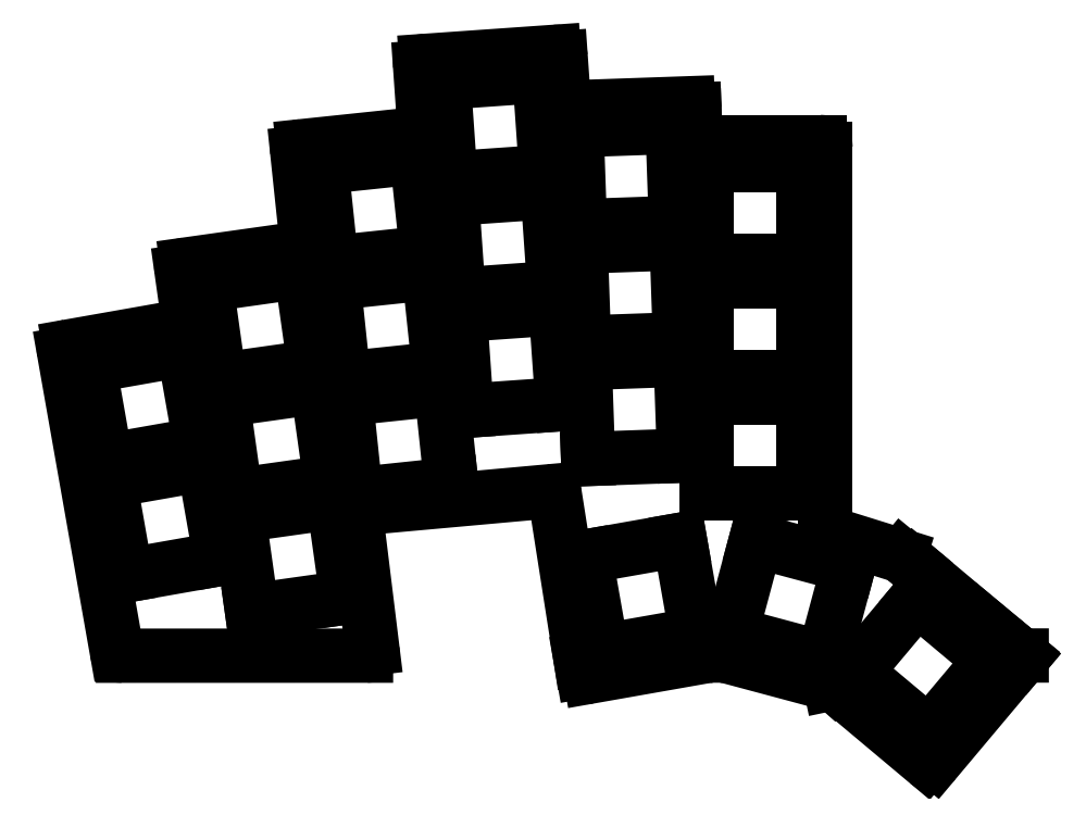
<metadata>
{"format":"dxf","ext":"dxf","renderer":"ezdxf+matplotlib","layout":"modelspace","background":"white","min_lineweight":24,"dpi":150}
</metadata>
<code>
0
SECTION
2
ENTITIES
0
LINE
8
0
10
-18.91
20
43.88
11
-10.73
21
-2.482
0
LINE
8
0
10
79.85
20
76.98
11
99.01
21
76.98
0
LINE
8
0
10
100
20
16.72
11
100
21
75.98
0
LINE
8
0
10
100.7
20
15.76
11
111.6
21
12.37
0
LINE
8
0
10
111.9
20
12.18
11
113.9
21
10.57
0
LINE
8
0
10
124
20
2.22
11
130.6
21
-3.278
0
LINE
8
0
10
130.6
20
-3.278
11
130.5
21
-3.278
0
LINE
8
0
10
28.22
20
-3.3
11
-9.747
21
-3.308
0
LINE
8
0
10
84.09
20
-3.288
11
81.95
21
-3.289
0
LINE
8
0
10
61.74
20
-3.851
11
62.08
21
-5.762
0
LINE
8
0
10
63.24
20
-6.573
11
81.78
21
-3.304
0
LINE
8
0
10
84.35
20
-3.322
11
100.7
21
-7.705
0
LINE
8
0
10
100.7
20
-7.705
11
101.2
21
-7.609
0
LINE
8
0
10
101.2
20
-7.609
11
101.2
21
-7.629
0
LINE
8
0
10
101.2
20
-7.629
11
115.8
21
-19.86
0
LINE
8
0
10
117.2
20
-19.74
11
130.8
21
-3.498
0
LINE
8
0
10
114
20
10.64
11
124
21
2.225
0
LINE
8
0
10
130.5
20
-3.278
11
130.8
21
-3.498
0
LINE
8
0
10
113.9
20
10.57
11
114
21
10.64
0
LINE
8
0
10
79.85
20
76.98
11
79.69
21
76.96
0
LINE
8
0
10
79.69
20
76.96
11
79.55
21
81.05
0
LINE
8
0
10
79.55
20
81.05
11
79.52
21
82.05
0
LINE
8
0
10
59.34
20
82.35
11
78.48
21
83.02
0
LINE
8
0
10
59.34
20
82.35
11
59.18
21
82.32
0
LINE
8
0
10
58.63
20
90.13
11
59.18
21
82.32
0
LINE
8
0
10
37.62
20
89.66
11
57.57
21
91.06
0
LINE
8
0
10
36.69
20
88.59
11
37.41
21
78.33
0
LINE
8
0
10
37.41
20
78.33
11
37.35
21
78.33
0
LINE
8
0
10
18.39
20
76.34
11
37.35
21
78.33
0
LINE
8
0
10
17.5
20
75.24
11
18.95
21
61.45
0
LINE
8
0
10
0.2731
20
57.85
11
18.09
21
60.35
0
LINE
8
0
10
-0.578
20
56.72
11
0.4651
21
49.29
0
LINE
8
0
10
-18.1
20
45.04
11
-0.3515
21
48.17
0
LINE
8
0
10
61.74
20
-3.832
11
57.76
21
21.52
0
LINE
8
0
10
56.69
20
22.37
11
27.56
21
19.73
0
LINE
8
0
10
26.66
20
18.61
11
29.21
21
-2.178
0
ARC
8
0
10
-9.747
20
-2.308
40
1
50
190
51
270
0
ARC
8
0
10
28.22
20
-2.3
40
1
50
270
51
7
0
ARC
8
0
10
27.65
20
18.74
40
1
50
95.16
51
187
0
ARC
8
0
10
56.78
20
21.37
40
1
50
8.915
51
95.16
0
ARC
8
0
10
62.73
20
-3.677
40
1
50
188.9
51
190
0
ARC
8
0
10
63.07
20
-5.588
40
1
50
190
51
280
0
ARC
8
0
10
81.96
20
-4.289
40
1
50
90.01
51
100
0
ARC
8
0
10
84.09
20
-4.288
40
1
50
75
51
90.01
0
ARC
8
0
10
116.4
20
-19.1
40
1
50
230
51
320
0
ARC
8
0
10
124.6
20
2.991
40
1
50
230
51
230.4
0
ARC
8
0
10
111.3
20
11.41
40
1
50
50.43
51
72.68
0
ARC
8
0
10
101
20
16.72
40
1
50
180
51
252.7
0
ARC
8
0
10
99.01
20
75.98
40
1
50
0
51
90
0
ARC
8
0
10
78.52
20
82.02
40
1
50
2
51
92
0
ARC
8
0
10
57.64
20
90.06
40
1
50
4
51
94
0
ARC
8
0
10
37.69
20
88.66
40
1
50
94
51
184
0
ARC
8
0
10
18.49
20
75.34
40
1
50
96
51
186
0
ARC
8
0
10
17.95
20
61.34
40
1
50
278
51
6
0
ARC
8
0
10
0.4122
20
56.86
40
1
50
98
51
188
0
ARC
8
0
10
-0.5252
20
49.16
40
1
50
280
51
8
0
ARC
8
0
10
-17.92
20
44.06
40
1
50
100
51
190
0
LINE
8
0
10
-9.244
20
9.235
11
5.528
21
11.84
0
LINE
8
0
10
5.528
20
11.84
11
2.923
21
26.61
0
LINE
8
0
10
2.923
20
26.61
11
-11.85
21
24.01
0
LINE
8
0
10
-11.85
20
24.01
11
-9.244
21
9.235
0
LINE
8
0
10
-12.4
20
27.16
11
2.368
21
29.76
0
LINE
8
0
10
2.368
20
29.76
11
-0.2371
21
44.54
0
LINE
8
0
10
-0.2371
20
44.54
11
-15.01
21
41.93
0
LINE
8
0
10
-15.01
20
41.93
11
-12.4
21
27.16
0
LINE
8
0
10
10.4
20
3.729
11
25.26
21
5.817
0
LINE
8
0
10
25.26
20
5.817
11
23.17
21
20.67
0
LINE
8
0
10
23.17
20
20.67
11
8.316
21
18.58
0
LINE
8
0
10
8.316
20
18.58
11
10.4
21
3.729
0
LINE
8
0
10
7.87
20
21.75
11
22.72
21
23.84
0
LINE
8
0
10
22.72
20
23.84
11
20.64
21
38.69
0
LINE
8
0
10
20.64
20
38.69
11
5.783
21
36.61
0
LINE
8
0
10
5.783
20
36.61
11
7.87
21
21.75
0
LINE
8
0
10
5.337
20
39.78
11
20.19
21
41.86
0
LINE
8
0
10
20.19
20
41.86
11
18.1
21
56.72
0
LINE
8
0
10
18.1
20
56.72
11
3.25
21
54.63
0
LINE
8
0
10
3.25
20
54.63
11
5.337
21
39.78
0
LINE
8
0
10
26.63
20
21.9
11
41.54
21
23.47
0
LINE
8
0
10
41.54
20
23.47
11
39.97
21
38.39
0
LINE
8
0
10
39.97
20
38.39
11
25.06
21
36.82
0
LINE
8
0
10
25.06
20
36.82
11
26.63
21
21.9
0
LINE
8
0
10
24.72
20
40
11
39.64
21
41.57
0
LINE
8
0
10
39.64
20
41.57
11
38.07
21
56.49
0
LINE
8
0
10
38.07
20
56.49
11
23.15
21
54.92
0
LINE
8
0
10
23.15
20
54.92
11
24.72
21
40
0
LINE
8
0
10
22.82
20
58.1
11
37.74
21
59.67
0
LINE
8
0
10
37.74
20
59.67
11
36.17
21
74.59
0
LINE
8
0
10
36.17
20
74.59
11
21.25
21
73.02
0
LINE
8
0
10
21.25
20
73.02
11
22.82
21
58.1
0
LINE
8
0
10
43.95
20
34.97
11
58.91
21
36.02
0
LINE
8
0
10
58.91
20
36.02
11
57.86
21
50.98
0
LINE
8
0
10
57.86
20
50.98
11
42.9
21
49.93
0
LINE
8
0
10
42.9
20
49.93
11
43.95
21
34.97
0
LINE
8
0
10
42.68
20
53.12
11
57.64
21
54.17
0
LINE
8
0
10
57.64
20
54.17
11
56.59
21
69.13
0
LINE
8
0
10
56.59
20
69.13
11
41.63
21
68.09
0
LINE
8
0
10
41.63
20
68.09
11
42.68
21
53.12
0
LINE
8
0
10
41.41
20
71.28
11
56.37
21
72.33
0
LINE
8
0
10
56.37
20
72.33
11
55.32
21
87.29
0
LINE
8
0
10
55.32
20
87.29
11
40.36
21
86.24
0
LINE
8
0
10
40.36
20
86.24
11
41.41
21
71.28
0
LINE
8
0
10
62.91
20
27.44
11
77.9
21
27.96
0
LINE
8
0
10
77.9
20
27.96
11
77.38
21
42.95
0
LINE
8
0
10
77.38
20
42.95
11
62.39
21
42.43
0
LINE
8
0
10
62.39
20
42.43
11
62.91
21
27.44
0
LINE
8
0
10
62.28
20
45.63
11
77.27
21
46.15
0
LINE
8
0
10
77.27
20
46.15
11
76.74
21
61.14
0
LINE
8
0
10
76.74
20
61.14
11
61.75
21
60.62
0
LINE
8
0
10
61.75
20
60.62
11
62.28
21
45.63
0
LINE
8
0
10
61.64
20
63.82
11
76.63
21
64.34
0
LINE
8
0
10
76.63
20
64.34
11
76.11
21
79.33
0
LINE
8
0
10
76.11
20
79.33
11
61.12
21
78.81
0
LINE
8
0
10
61.12
20
78.81
11
61.64
21
63.82
0
LINE
8
0
10
81.51
20
21.98
11
96.51
21
21.98
0
LINE
8
0
10
96.51
20
21.98
11
96.51
21
36.98
0
LINE
8
0
10
96.51
20
36.98
11
81.51
21
36.98
0
LINE
8
0
10
81.51
20
36.98
11
81.51
21
21.98
0
LINE
8
0
10
81.51
20
40.18
11
96.51
21
40.18
0
LINE
8
0
10
96.51
20
40.18
11
96.51
21
55.18
0
LINE
8
0
10
96.51
20
55.18
11
81.51
21
55.18
0
LINE
8
0
10
81.51
20
55.18
11
81.51
21
40.18
0
LINE
8
0
10
81.51
20
58.38
11
96.51
21
58.38
0
LINE
8
0
10
96.51
20
58.38
11
96.51
21
73.38
0
LINE
8
0
10
96.51
20
73.38
11
81.51
21
73.38
0
LINE
8
0
10
81.51
20
73.38
11
81.51
21
58.38
0
LINE
8
0
10
65.08
20
-2.594
11
79.85
21
0.01086
0
LINE
8
0
10
79.85
20
0.01086
11
77.24
21
14.78
0
LINE
8
0
10
77.24
20
14.78
11
62.47
21
12.18
0
LINE
8
0
10
62.47
20
12.18
11
65.08
21
-2.594
0
LINE
8
0
10
85.24
20
0.1655
11
99.73
21
-3.717
0
LINE
8
0
10
99.73
20
-3.717
11
103.6
21
10.77
0
LINE
8
0
10
103.6
20
10.77
11
89.12
21
14.65
0
LINE
8
0
10
89.12
20
14.65
11
85.24
21
0.1655
0
LINE
8
0
10
104.7
20
-5.855
11
116.2
21
-15.5
0
LINE
8
0
10
116.2
20
-15.5
11
125.8
21
-4.006
0
LINE
8
0
10
125.8
20
-4.006
11
114.3
21
5.636
0
LINE
8
0
10
114.3
20
5.636
11
104.7
21
-5.855
0
ENDSEC
0
EOF

</code>
